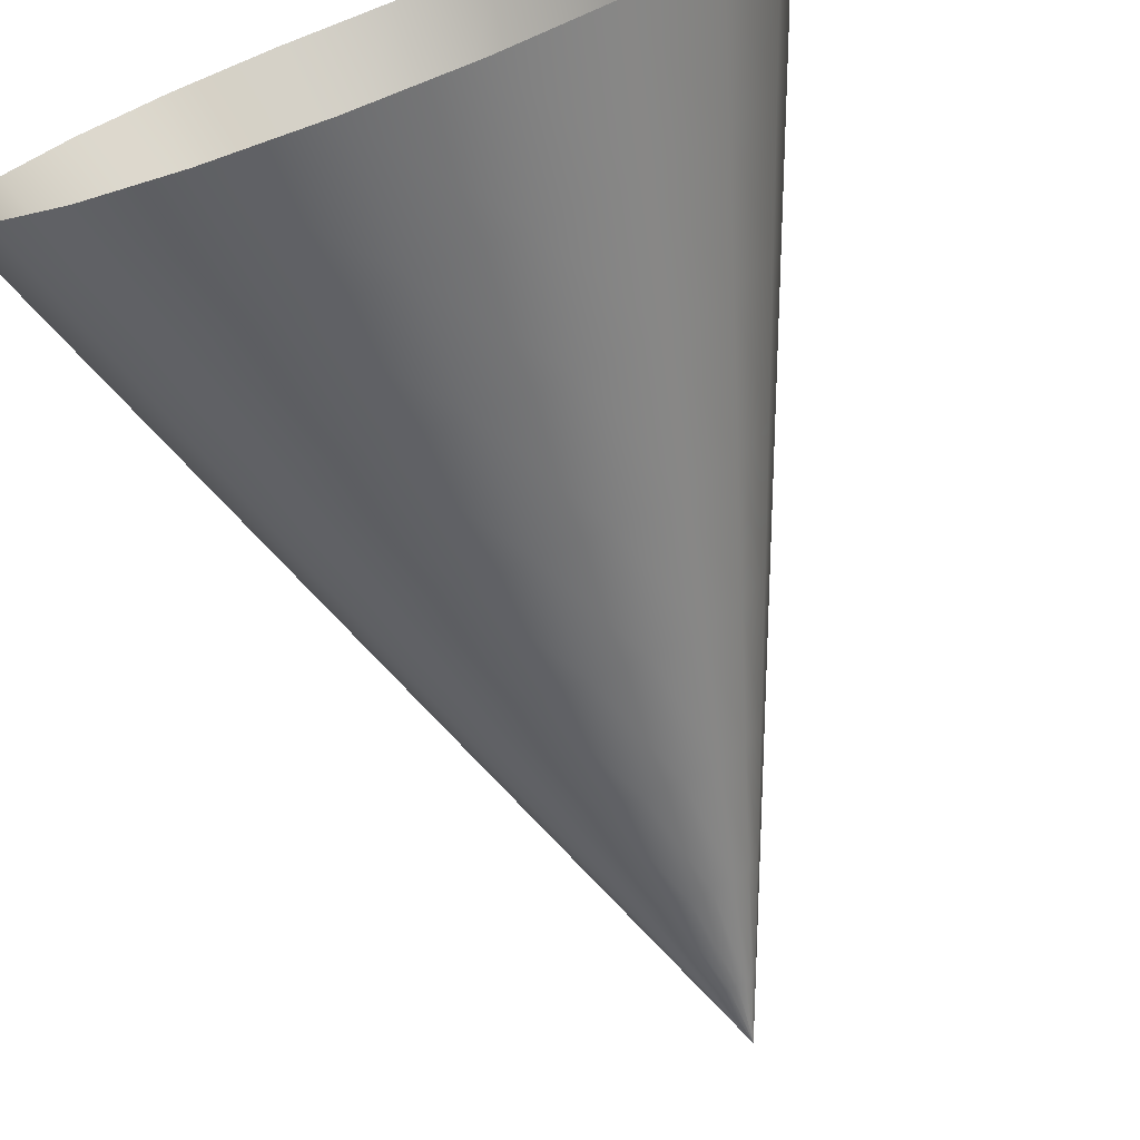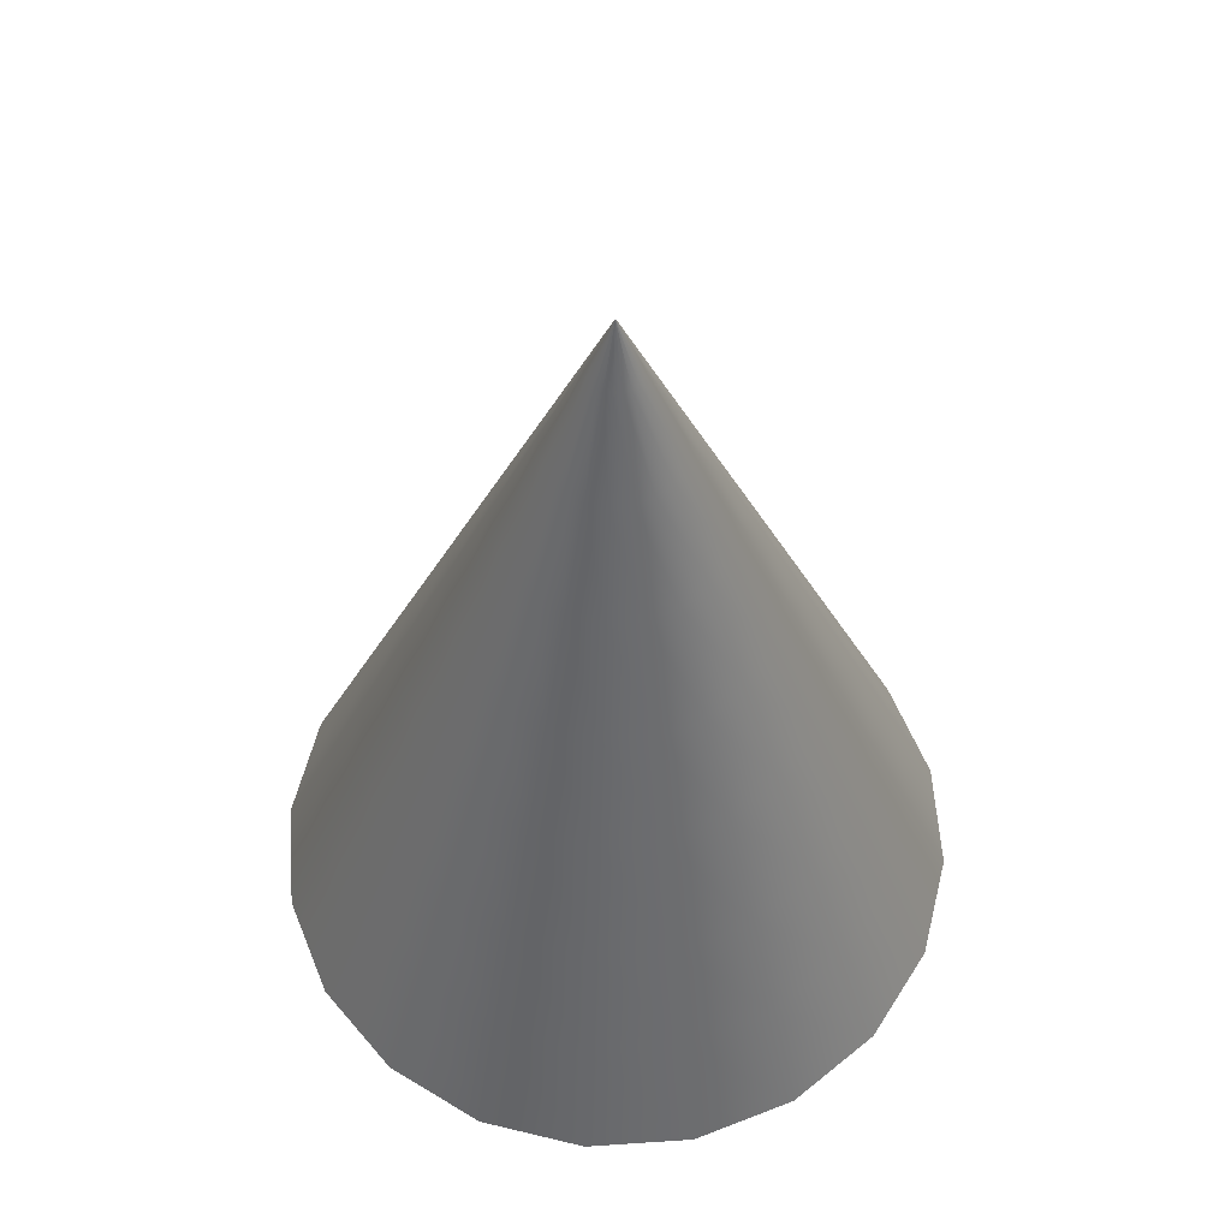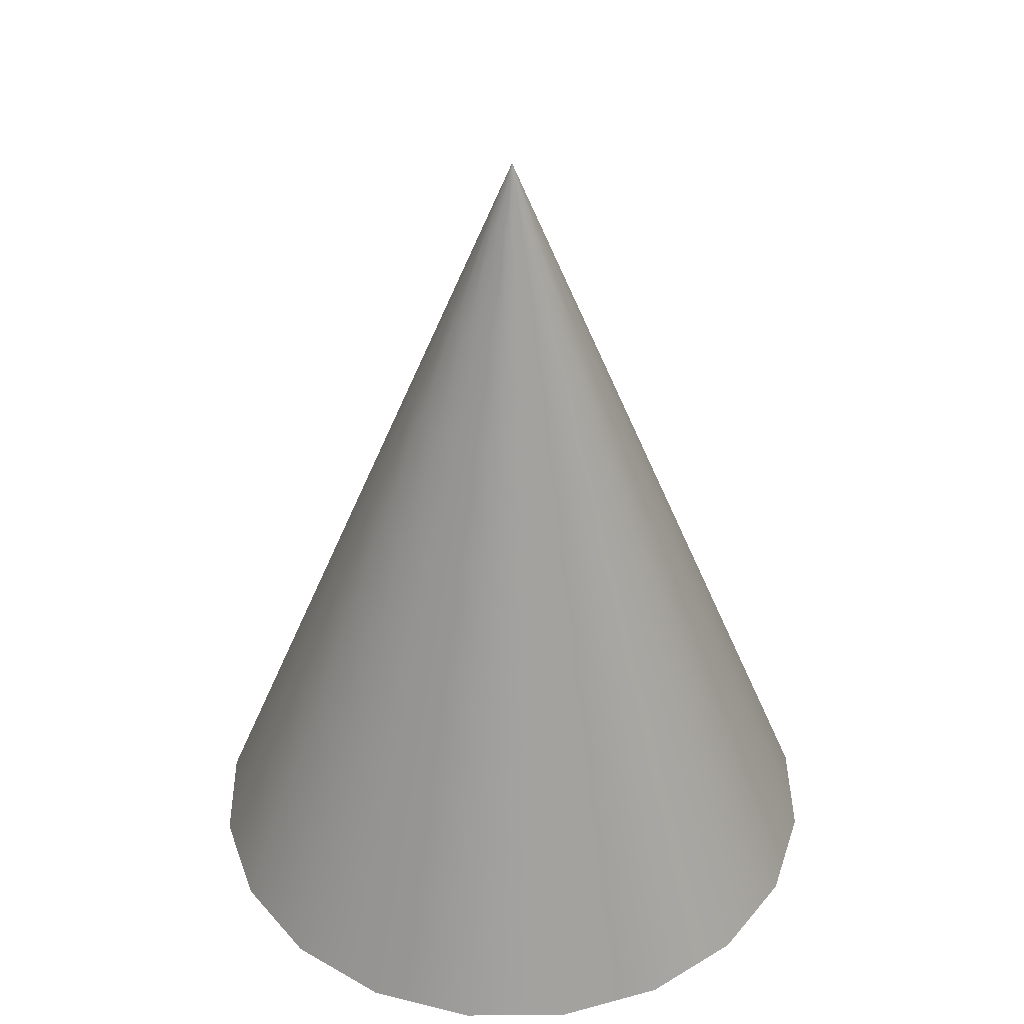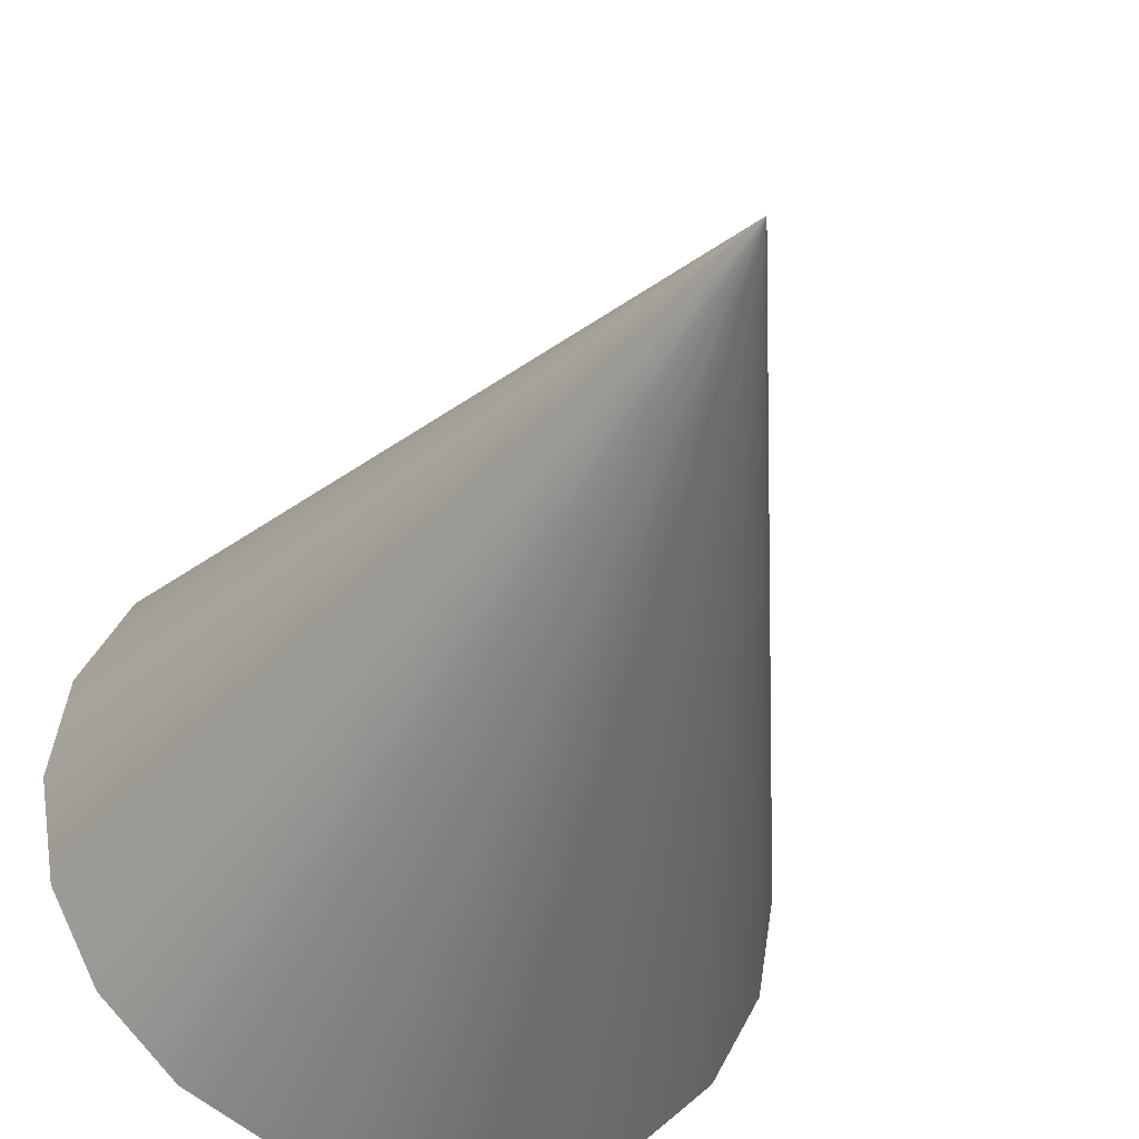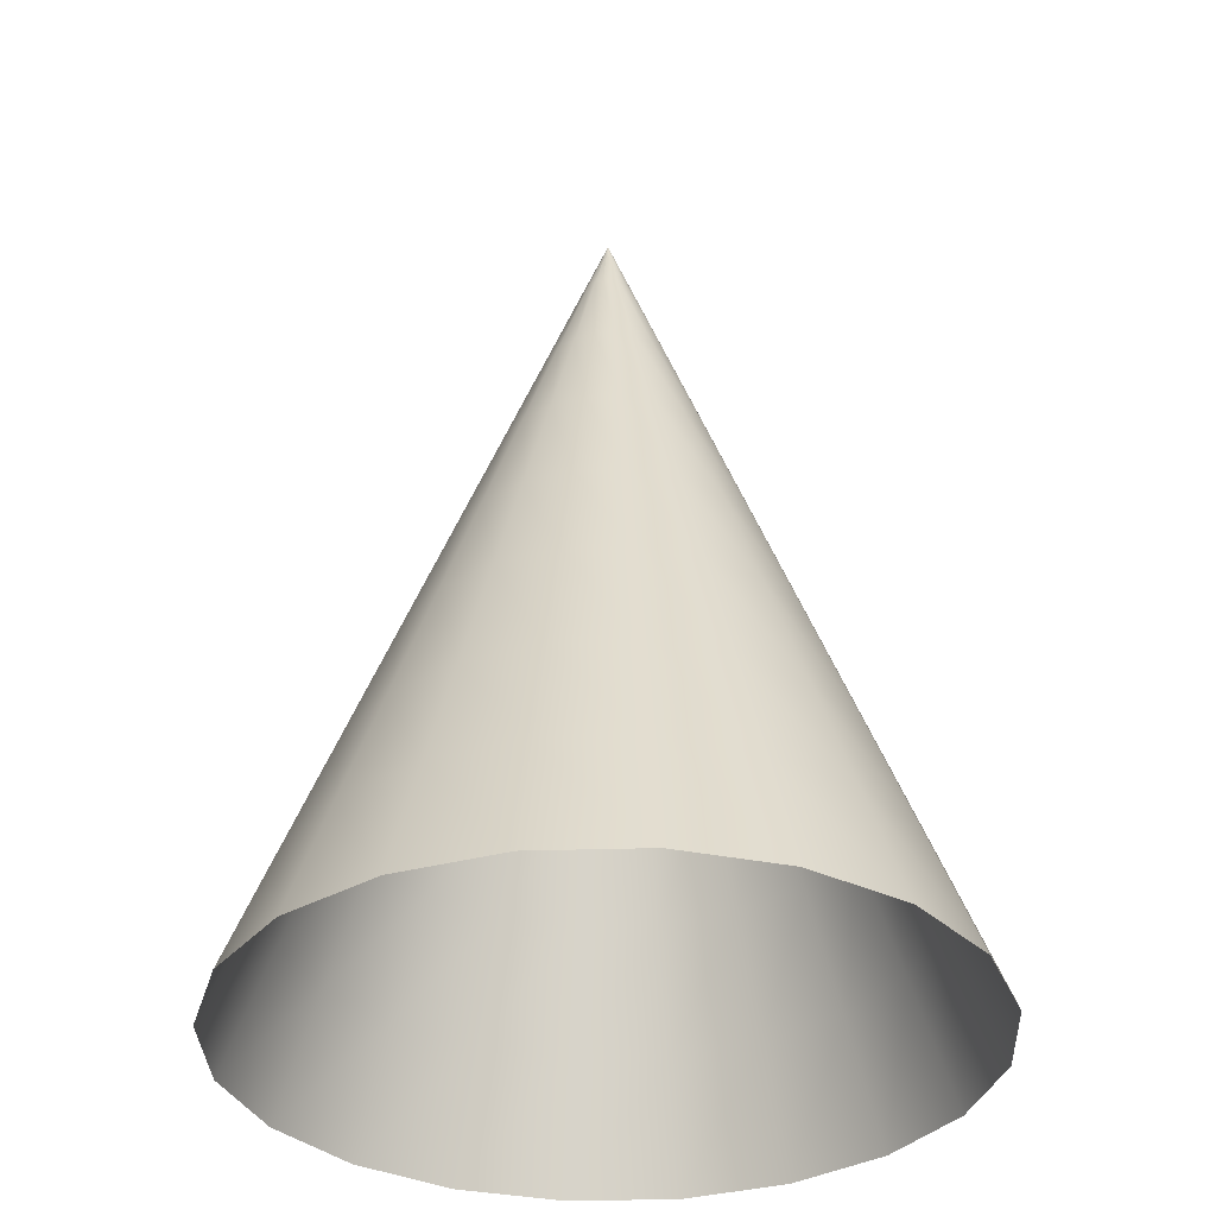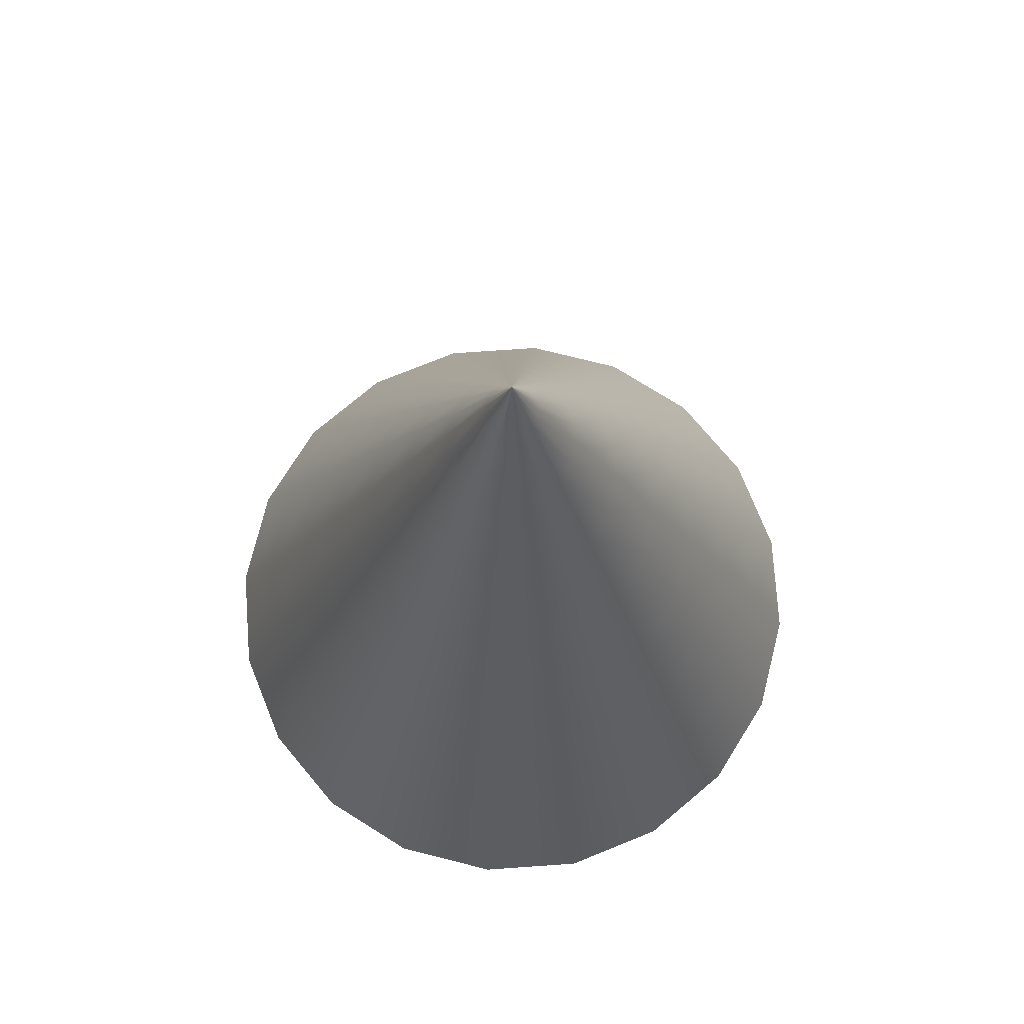
<metadata>
{"format":"obj","ext":"obj","renderer":"f3d","projection":"perspective","resolution":1024,"background":"white","views":[{"elev":-73.6,"azim":20.4,"up":"+Z"},{"elev":58.4,"azim":-157.0,"up":"+Y"},{"elev":39.4,"azim":170.3,"up":"+Y"},{"elev":-35.9,"azim":161.9,"up":"+Z"},{"elev":-33.9,"azim":-114.6,"up":"+Y"},{"elev":75.0,"azim":113.0,"up":"+Y"}]}
</metadata>
<code>
v 8.507 0 -2.764
v 7.236 0 -5.258
v 5.258 0 -7.236
v 2.764 0 -8.507
v 0 0 -8.945
v -2.764 0 -8.507
v -5.258 0 -7.236
v -7.236 0 -5.258
v -8.507 0 -2.764
v -8.945 0 0
v -8.507 0 2.764
v -7.236 0 5.258
v -5.258 0 7.236
v -2.764 0 8.507
v 0 0 8.945
v 2.764 0 8.507
v 5.258 0 7.236
v 7.236 0 5.258
v 8.507 0 2.764
v 8.945 0 0
v 0 22.95 0
v 0 22.95 0
v 0 22.95 0
v 0 22.95 0
v 0 22.95 0
v 0 22.95 0
v 0 22.95 0
v 0 22.95 0
v 0 22.95 0
v 0 22.95 0
v 0 22.95 0
v 0 22.95 0
v 0 22.95 0
v 0 22.95 0
v 0 22.95 0
v 0 22.95 0
v 0 22.95 0
v 0 22.95 0
v 0 22.95 0
v 0 22.95 0
v -0.01058 22.86 -0.03257
v 0 22.86 -0.03425
v 0.01058 22.86 -0.03257
v 0.02013 22.86 -0.02771
v 0.02771 22.86 -0.02013
v 0.03257 22.86 -0.01058
v 0.03425 22.86 0
v 0.03257 22.86 0.01058
v 0.02771 22.86 0.02013
v 0.02013 22.86 0.02771
v 0.01058 22.86 0.03257
v 0 22.86 0.03425
v -0.01058 22.86 0.03257
v -0.02013 22.86 0.02771
v -0.02771 22.86 0.02013
v -0.03257 22.86 0.01058
v -0.03425 22.86 0
v -0.03257 22.86 -0.01058
v -0.02771 22.86 -0.02013
v -0.02013 22.86 -0.02771
v 7.687 3.226 0
v 7.311 3.226 2.375
v 6.219 3.226 4.518
v 4.518 3.226 6.219
v 2.375 3.226 7.311
v 0 3.226 7.687
v -2.375 3.226 7.311
v -4.518 3.226 6.219
v -6.219 3.226 4.518
v -7.311 3.226 2.375
v -7.687 3.226 0
v -7.311 3.226 -2.375
v -6.219 3.226 -4.518
v -4.518 3.226 -6.219
v -2.375 3.226 -7.311
v 0 3.226 -7.687
v 2.375 3.226 -7.311
v 4.518 3.226 -6.219
v 6.219 3.226 -4.518
v 7.311 3.226 -2.375
v 6.505 6.258 0
v 6.187 6.258 2.01
v 5.263 6.258 3.824
v 3.824 6.258 5.263
v 2.01 6.258 6.187
v 0 6.258 6.505
v -2.01 6.258 6.187
v -3.824 6.258 5.263
v -5.263 6.258 3.824
v -6.187 6.258 2.01
v -6.505 6.258 0
v -6.187 6.258 -2.01
v -5.263 6.258 -3.824
v -3.824 6.258 -5.263
v -2.01 6.258 -6.187
v 0 6.258 -6.505
v 2.01 6.258 -6.187
v 3.824 6.258 -5.263
v 5.263 6.258 -3.824
v 6.187 6.258 -2.01
v 5.194 9.622 0
v 4.94 9.622 1.605
v 4.202 9.622 3.053
v 3.053 9.622 4.202
v 1.605 9.622 4.94
v 0 9.622 5.194
v -1.605 9.622 4.94
v -3.053 9.622 4.202
v -4.202 9.622 3.053
v -4.94 9.622 1.605
v -5.194 9.622 0
v -4.94 9.622 -1.605
v -4.202 9.622 -3.053
v -3.053 9.622 -4.202
v -1.605 9.622 -4.94
v 0 9.622 -5.194
v 1.605 9.622 -4.94
v 3.053 9.622 -4.202
v 4.202 9.622 -3.053
v 4.94 9.622 -1.605
v 4.017 12.64 0
v 3.821 12.64 1.241
v 3.25 12.64 2.361
v 2.361 12.64 3.25
v 1.241 12.64 3.821
v 0 12.64 4.017
v -1.241 12.64 3.821
v -2.361 12.64 3.25
v -3.25 12.64 2.361
v -3.821 12.64 1.241
v -4.017 12.64 0
v -3.821 12.64 -1.241
v -3.25 12.64 -2.361
v -2.361 12.64 -3.25
v -1.241 12.64 -3.821
v 0 12.64 -4.017
v 1.241 12.64 -3.821
v 2.361 12.64 -3.25
v 3.25 12.64 -2.361
v 3.821 12.64 -1.241
v 2.811 15.74 0
v 2.673 15.74 0.8685
v 2.274 15.74 1.652
v 1.652 15.74 2.274
v 0.8685 15.74 2.673
v 0 15.74 2.811
v -0.8685 15.74 2.673
v -1.652 15.74 2.274
v -2.274 15.74 1.652
v -2.673 15.74 0.8685
v -2.811 15.74 0
v -2.673 15.74 -0.8685
v -2.274 15.74 -1.652
v -1.652 15.74 -2.274
v -0.8685 15.74 -2.673
v 0 15.74 -2.811
v 0.8685 15.74 -2.673
v 1.652 15.74 -2.274
v 2.274 15.74 -1.652
v 2.673 15.74 -0.8685
v 1.685 18.62 0
v 1.602 18.62 0.5206
v 1.363 18.62 0.9903
v 0.9903 18.62 1.363
v 0.5206 18.62 1.602
v 0 18.62 1.685
v -0.5206 18.62 1.602
v -0.9903 18.62 1.363
v -1.363 18.62 0.9903
v -1.602 18.62 0.5206
v -1.685 18.62 0
v -1.602 18.62 -0.5206
v -1.363 18.62 -0.9903
v -0.9903 18.62 -1.363
v -0.5206 18.62 -1.602
v 0 18.62 -1.685
v 0.5206 18.62 -1.602
v 0.9903 18.62 -1.363
v 1.363 18.62 -0.9903
v 1.602 18.62 -0.5206
v 0.652 21.27 0
v 0.6201 21.27 0.2015
v 0.5275 21.27 0.3832
v 0.3832 21.27 0.5275
v 0.2015 21.27 0.6201
v 0 21.27 0.652
v -0.2015 21.27 0.6201
v -0.3832 21.27 0.5275
v -0.5275 21.27 0.3832
v -0.6201 21.27 0.2015
v -0.652 21.27 0
v -0.6201 21.27 -0.2015
v -0.5275 21.27 -0.3832
v -0.3832 21.27 -0.5275
v -0.2015 21.27 -0.6201
v 0 21.27 -0.652
v 0.2015 21.27 -0.6201
v 0.3832 21.27 -0.5275
v 0.5275 21.27 -0.3832
v 0.6201 21.27 -0.2015
f 46 21 22 45
f 45 22 23 44
f 44 23 24 43
f 43 24 25 42
f 42 25 26 41
f 60 41 26 27
f 60 27 28 59
f 59 28 29 58
f 58 29 30 57
f 57 30 31 56
f 56 31 32 55
f 55 32 33 54
f 54 33 34 53
f 53 34 35 52
f 52 35 36 51
f 51 36 37 50
f 50 37 38 49
f 49 38 39 48
f 48 39 40 47
f 47 40 21 46
f 195 196 42 41
f 196 197 43 42
f 197 198 44 43
f 198 199 45 44
f 199 200 46 45
f 46 200 181 47
f 181 182 48 47
f 182 183 49 48
f 183 184 50 49
f 184 185 51 50
f 185 186 52 51
f 186 187 53 52
f 187 188 54 53
f 188 189 55 54
f 189 190 56 55
f 190 191 57 56
f 191 192 58 57
f 192 193 59 58
f 193 194 60 59
f 194 195 41 60
f 20 19 62 61
f 19 18 63 62
f 18 17 64 63
f 17 16 65 64
f 16 15 66 65
f 15 14 67 66
f 14 13 68 67
f 13 12 69 68
f 12 11 70 69
f 11 10 71 70
f 10 9 72 71
f 9 8 73 72
f 8 7 74 73
f 7 6 75 74
f 6 5 76 75
f 5 4 77 76
f 4 3 78 77
f 3 2 79 78
f 2 1 80 79
f 61 80 1 20
f 61 62 82 81
f 62 63 83 82
f 63 64 84 83
f 64 65 85 84
f 65 66 86 85
f 66 67 87 86
f 67 68 88 87
f 68 69 89 88
f 69 70 90 89
f 70 71 91 90
f 71 72 92 91
f 72 73 93 92
f 73 74 94 93
f 74 75 95 94
f 75 76 96 95
f 76 77 97 96
f 77 78 98 97
f 78 79 99 98
f 79 80 100 99
f 81 100 80 61
f 81 82 102 101
f 82 83 103 102
f 83 84 104 103
f 84 85 105 104
f 85 86 106 105
f 86 87 107 106
f 87 88 108 107
f 88 89 109 108
f 89 90 110 109
f 90 91 111 110
f 91 92 112 111
f 92 93 113 112
f 93 94 114 113
f 94 95 115 114
f 95 96 116 115
f 96 97 117 116
f 97 98 118 117
f 98 99 119 118
f 99 100 120 119
f 101 120 100 81
f 101 102 122 121
f 102 103 123 122
f 103 104 124 123
f 104 105 125 124
f 105 106 126 125
f 106 107 127 126
f 107 108 128 127
f 108 109 129 128
f 109 110 130 129
f 110 111 131 130
f 111 112 132 131
f 112 113 133 132
f 113 114 134 133
f 114 115 135 134
f 115 116 136 135
f 116 117 137 136
f 117 118 138 137
f 118 119 139 138
f 119 120 140 139
f 121 140 120 101
f 121 122 142 141
f 122 123 143 142
f 123 124 144 143
f 124 125 145 144
f 125 126 146 145
f 126 127 147 146
f 127 128 148 147
f 128 129 149 148
f 129 130 150 149
f 130 131 151 150
f 131 132 152 151
f 132 133 153 152
f 133 134 154 153
f 134 135 155 154
f 135 136 156 155
f 136 137 157 156
f 137 138 158 157
f 138 139 159 158
f 139 140 160 159
f 141 160 140 121
f 141 142 162 161
f 142 143 163 162
f 143 144 164 163
f 144 145 165 164
f 145 146 166 165
f 146 147 167 166
f 147 148 168 167
f 148 149 169 168
f 149 150 170 169
f 150 151 171 170
f 151 152 172 171
f 152 153 173 172
f 153 154 174 173
f 154 155 175 174
f 155 156 176 175
f 156 157 177 176
f 157 158 178 177
f 158 159 179 178
f 159 160 180 179
f 161 180 160 141
f 161 162 182 181
f 162 163 183 182
f 163 164 184 183
f 164 165 185 184
f 165 166 186 185
f 166 167 187 186
f 167 168 188 187
f 168 169 189 188
f 169 170 190 189
f 170 171 191 190
f 171 172 192 191
f 172 173 193 192
f 173 174 194 193
f 174 175 195 194
f 175 176 196 195
f 176 177 197 196
f 177 178 198 197
f 178 179 199 198
f 179 180 200 199
f 181 200 180 161

</code>
